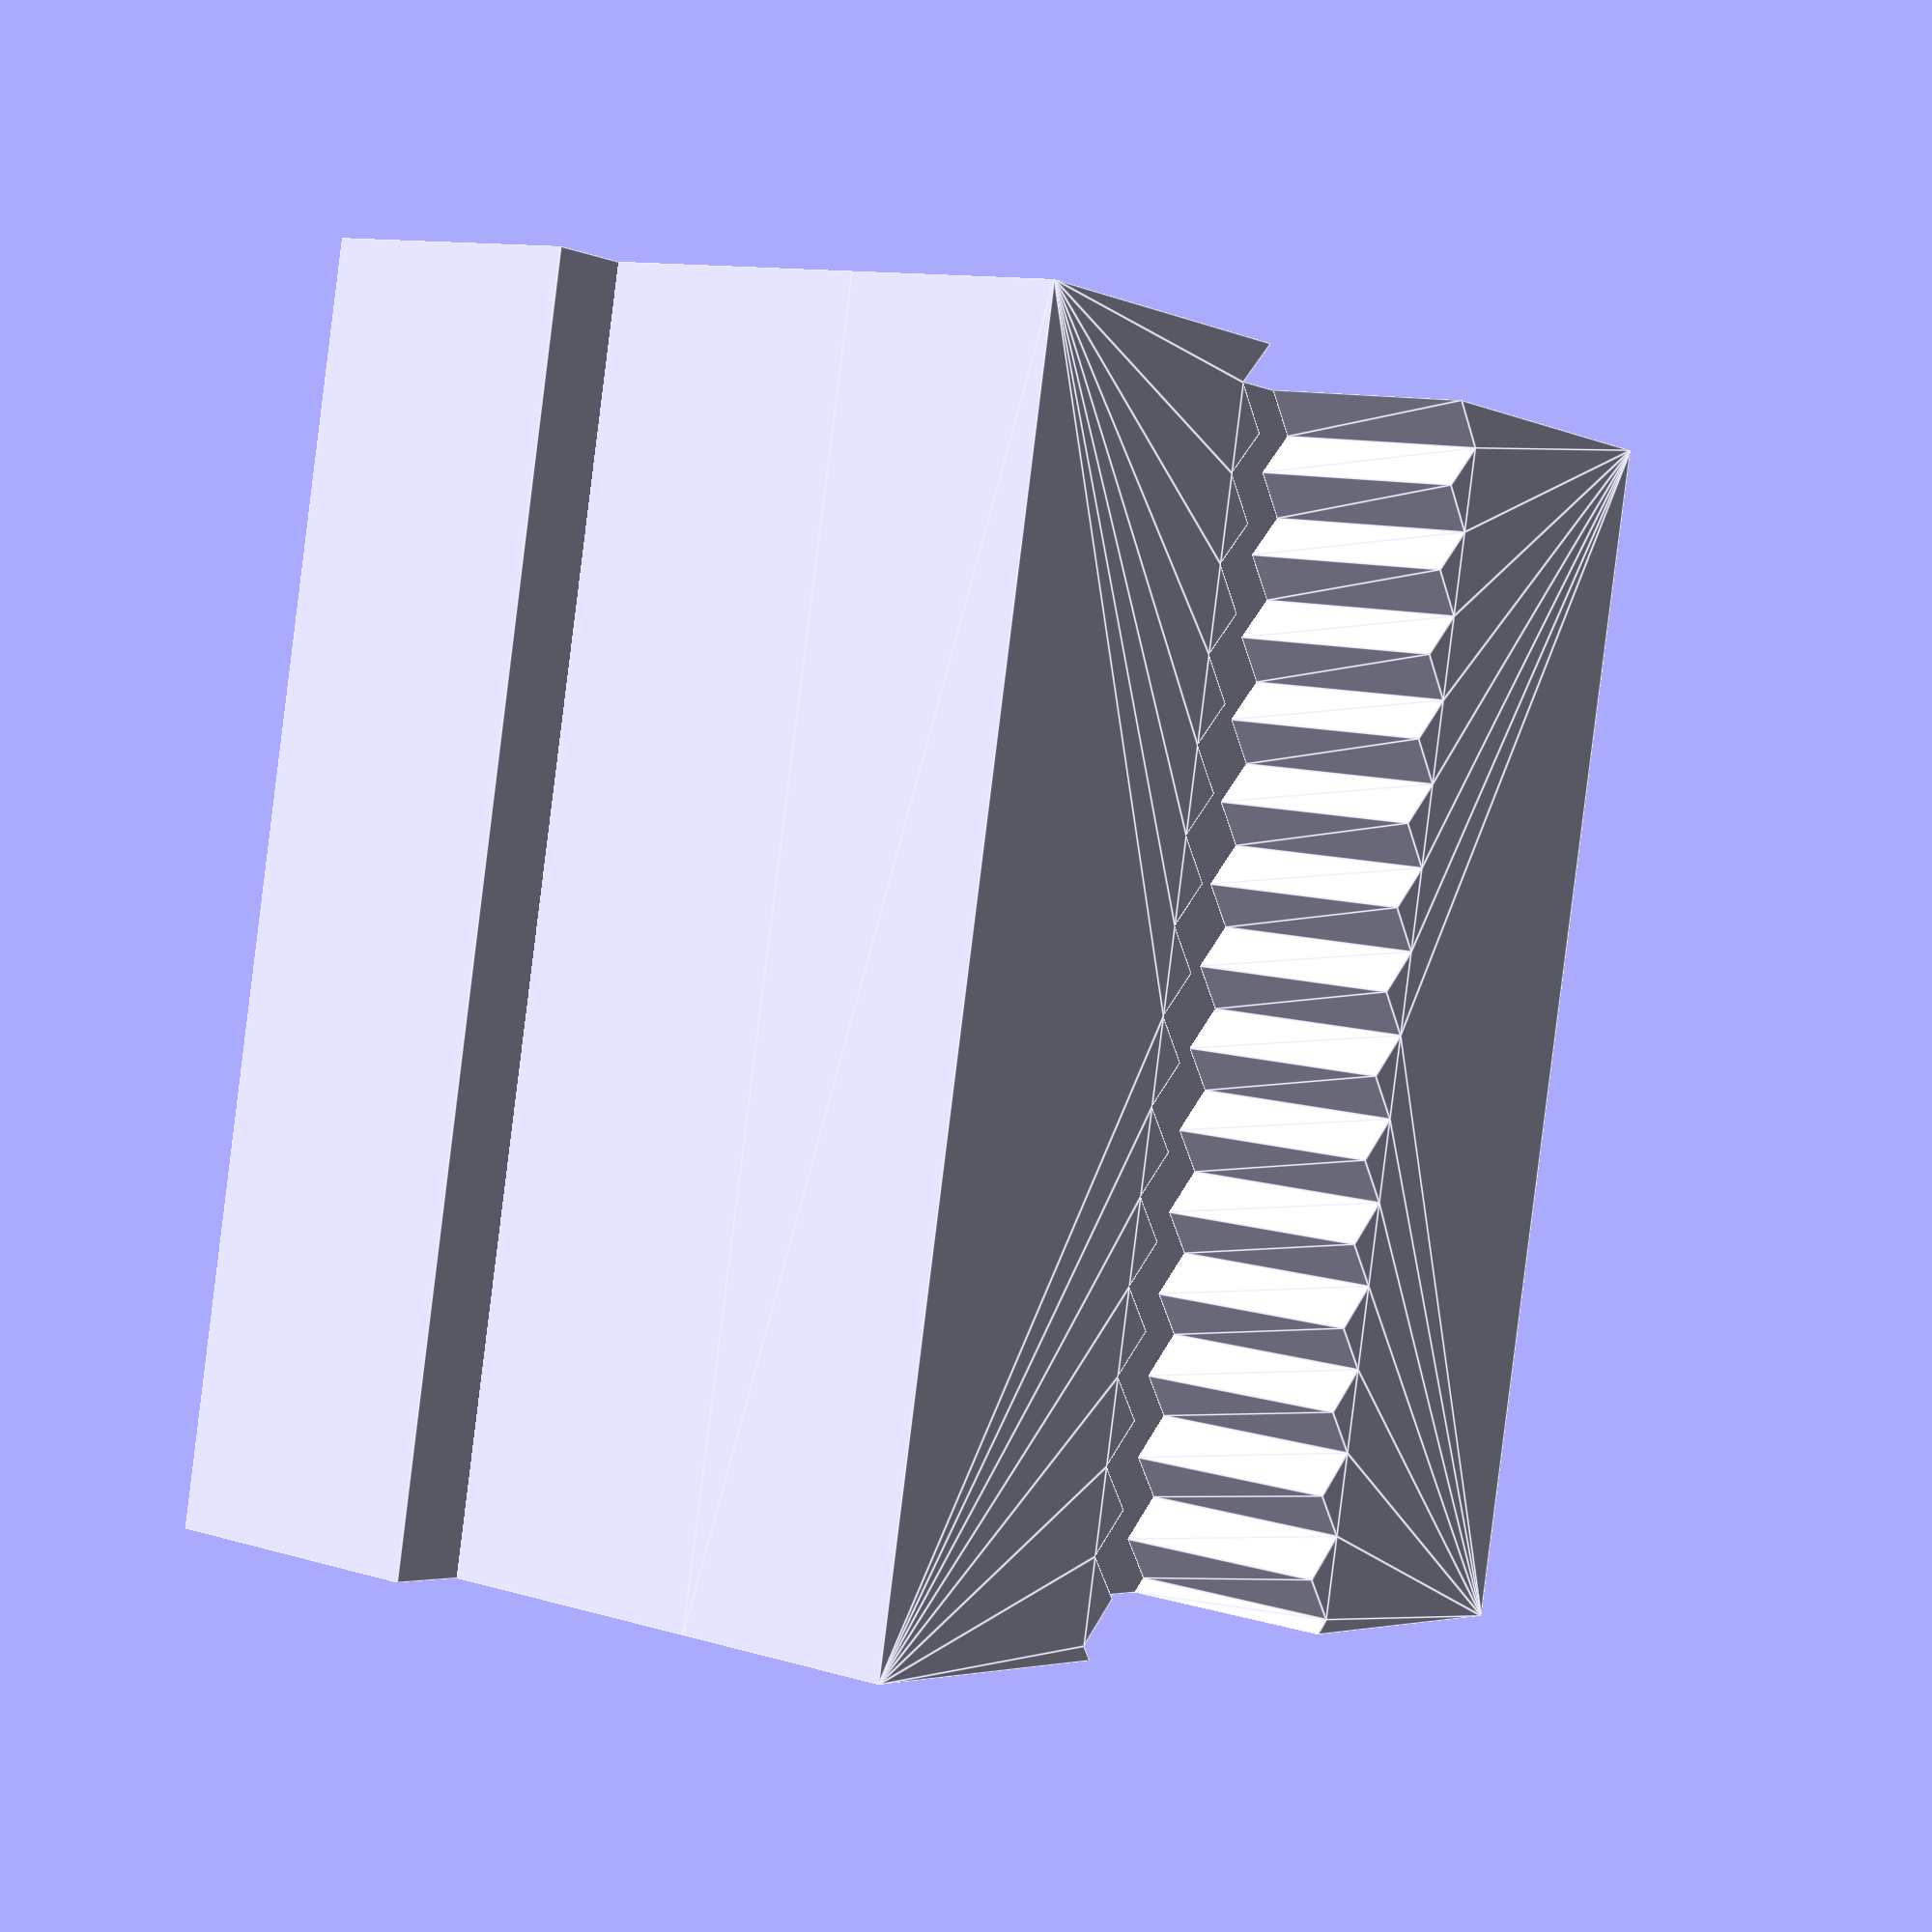
<openscad>
finger_width = 6.52; // mm
space = 6.52; // mm
length = 22.57; // mm
finger_height = 4.05; // mm
tpc=6.5; // mm
tooth_depth=0.70; // mm
top_height = 10.0; //6.56; //mm
hole_diameter = 6.9; //mm
hole_depth = 4.84; // mm
platform_height = 5; //mm
$fn=60;

module finger() {
        difference() {
            square([finger_width, length]);
            for (i = [0:(10/tpc):length]) {
                translate([0, i]) {
                    polygon([
                        [0, 0],
                        [0, (10/tpc)],
                        [tooth_depth, (5/tpc)]
                    ]);
                 }
             }
        }
}

// lower with fingers
linear_extrude(finger_height) {
    translate([space / 2, 0]) {
        finger();
    }
    mirror([1,0]) {
        translate([space / 2, 0]) {
            finger();
        }
    }
}

difference() {
    union() {
        // upper
        translate([- finger_width - (space / 2), 0, finger_height]) {
            cube([
                finger_width * 2 + space, 
                length, 
                top_height
            ]);
        }
        
        // platform
        translate([
            length / -2,
            0,
            finger_height + top_height - platform_height
            ]) {
            cube([
                length, 
                length, 
                platform_height
            ]);
        }  
    }   
    
    // hole
    translate([0, length / 2, finger_height + top_height - hole_depth]) {
        cylinder(h=hole_depth, d=hole_diameter);
     }
}

</openscad>
<views>
elev=168.8 azim=347.9 roll=53.7 proj=p view=edges
</views>
